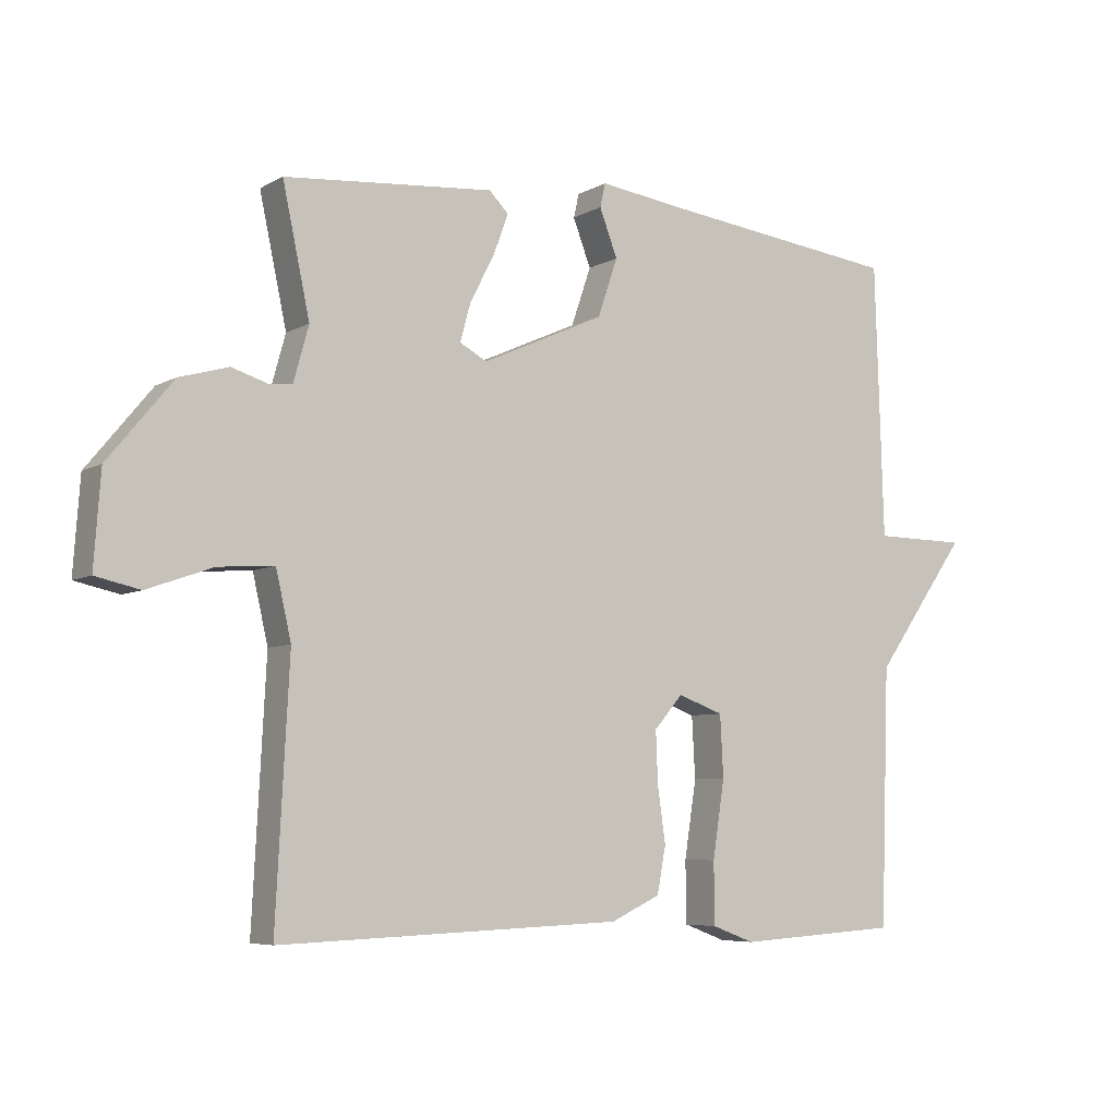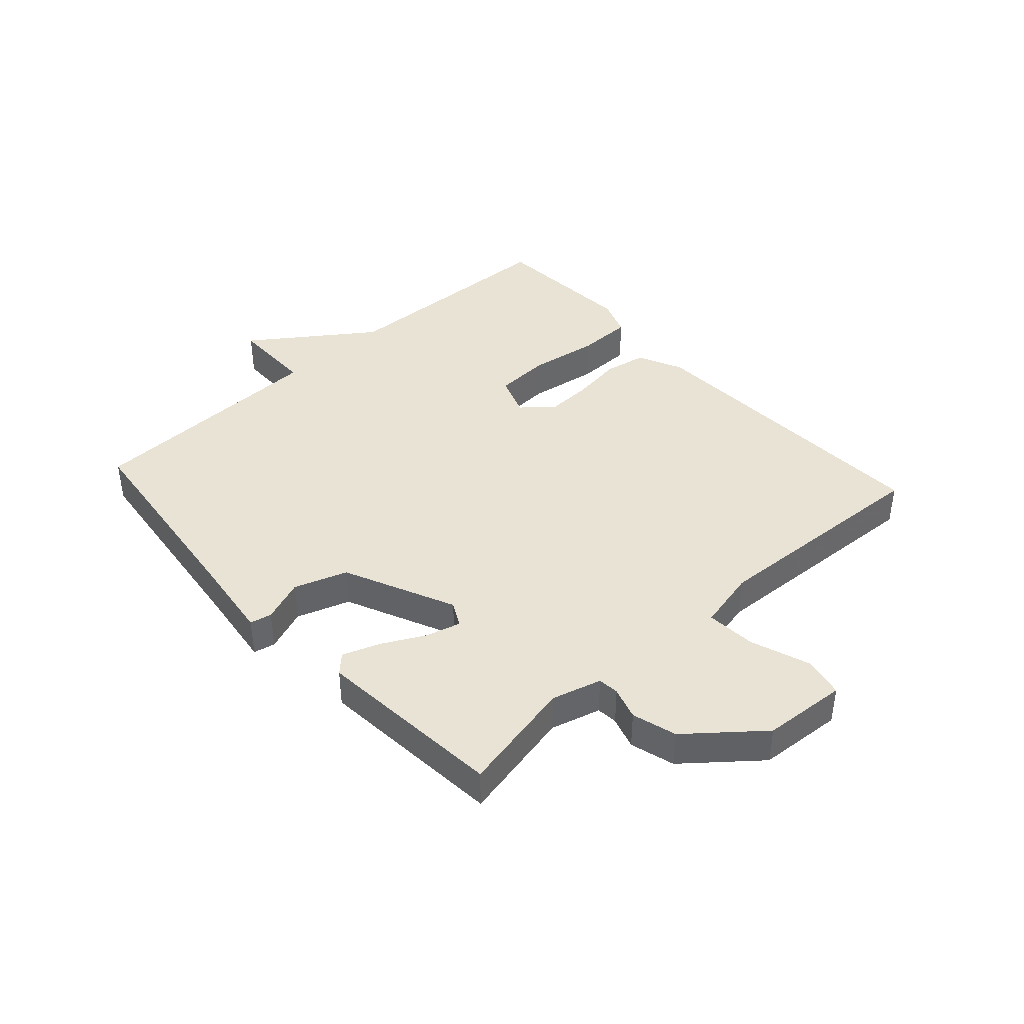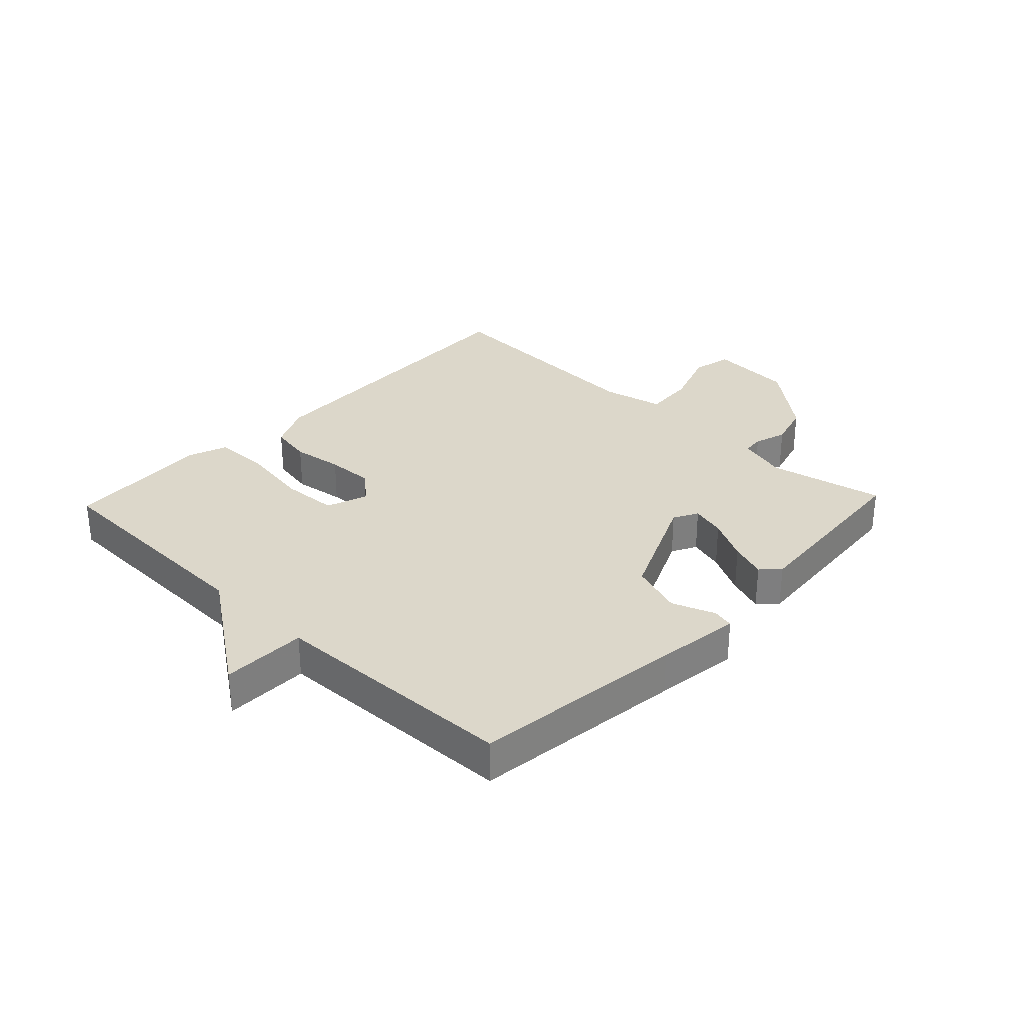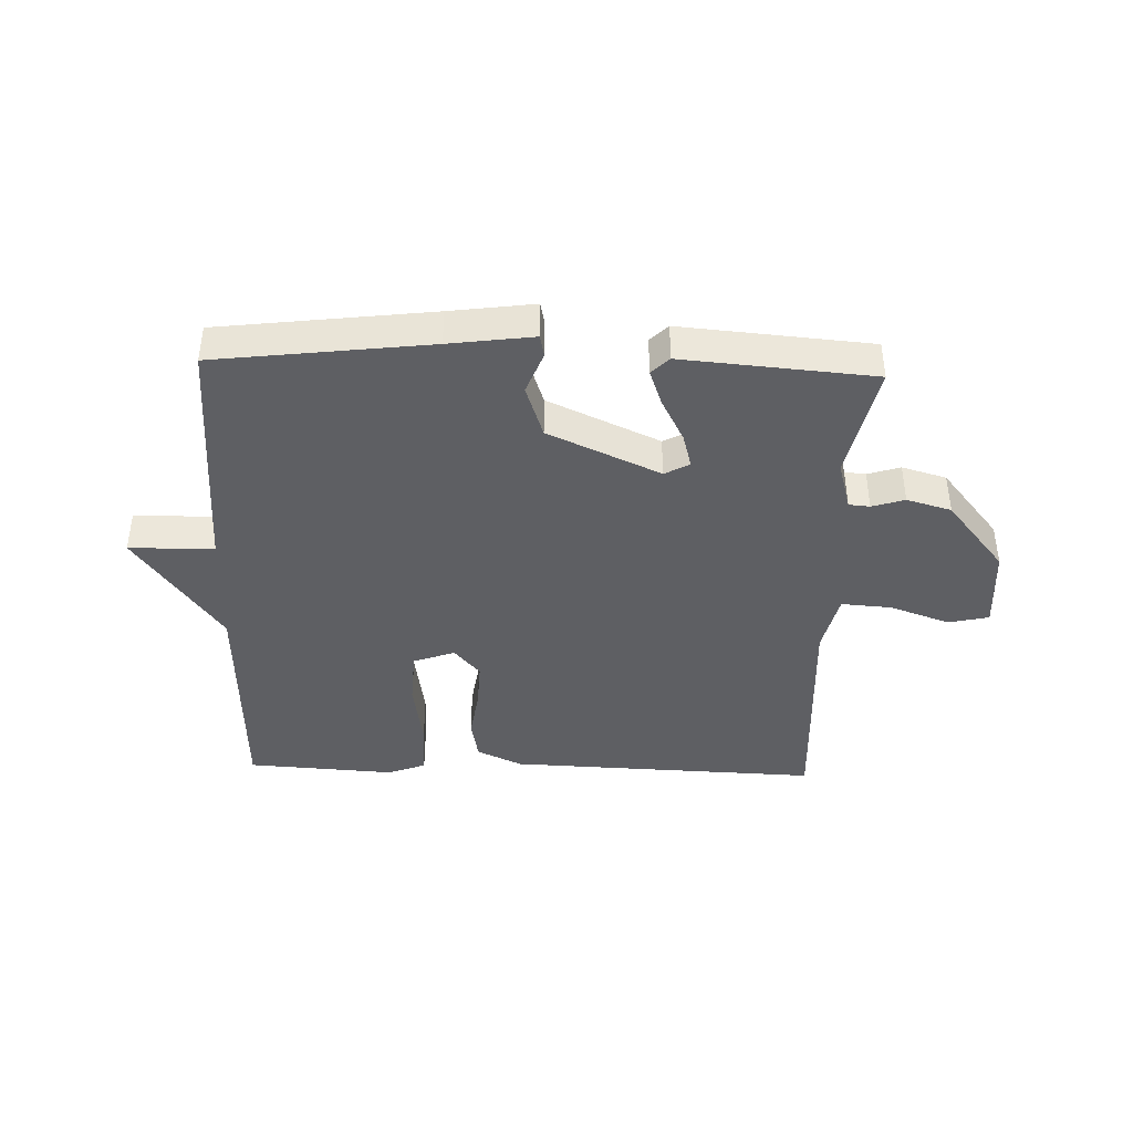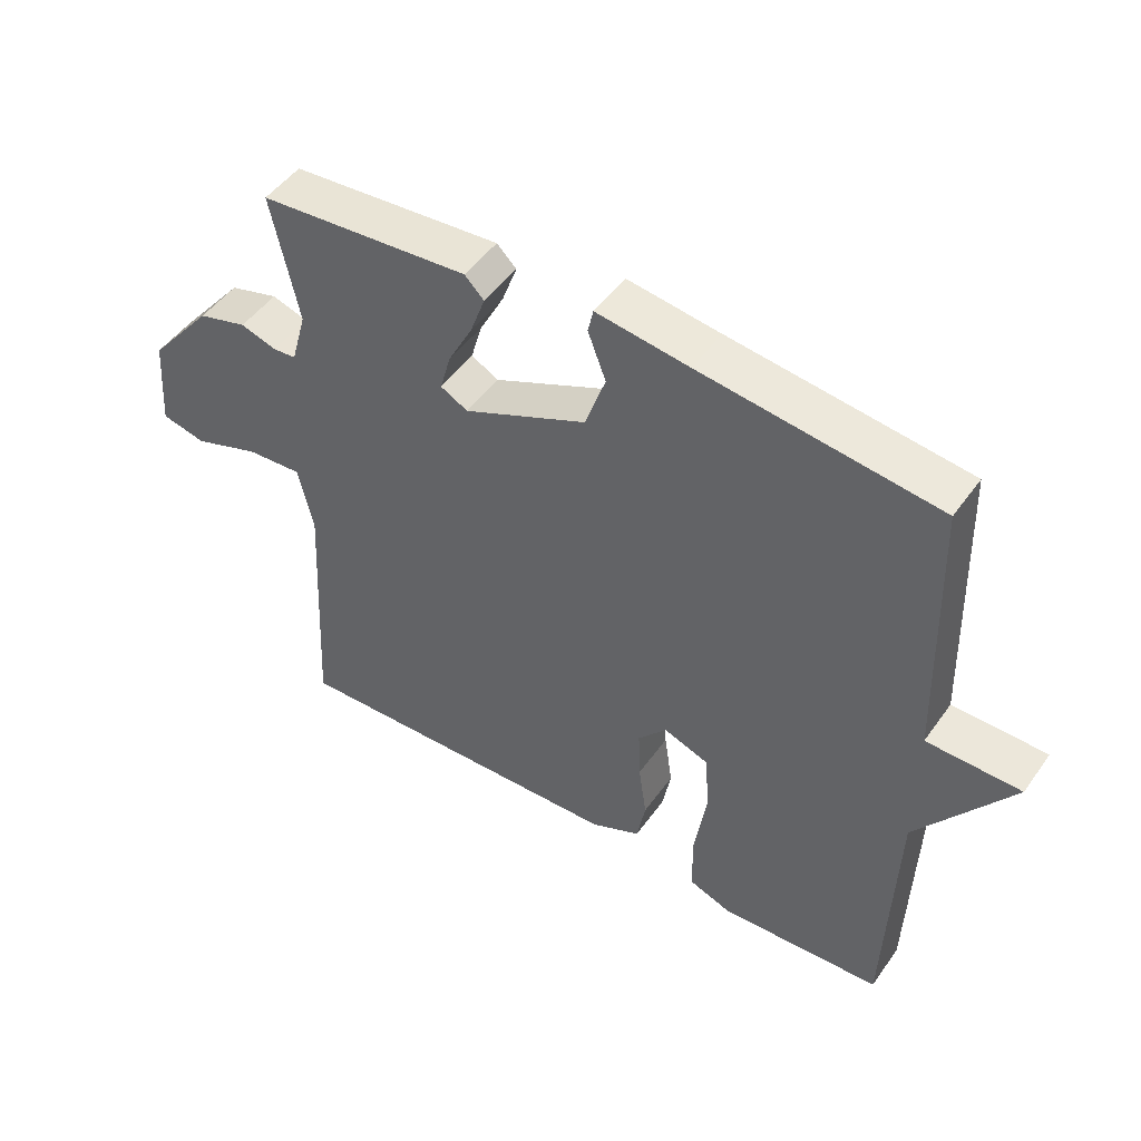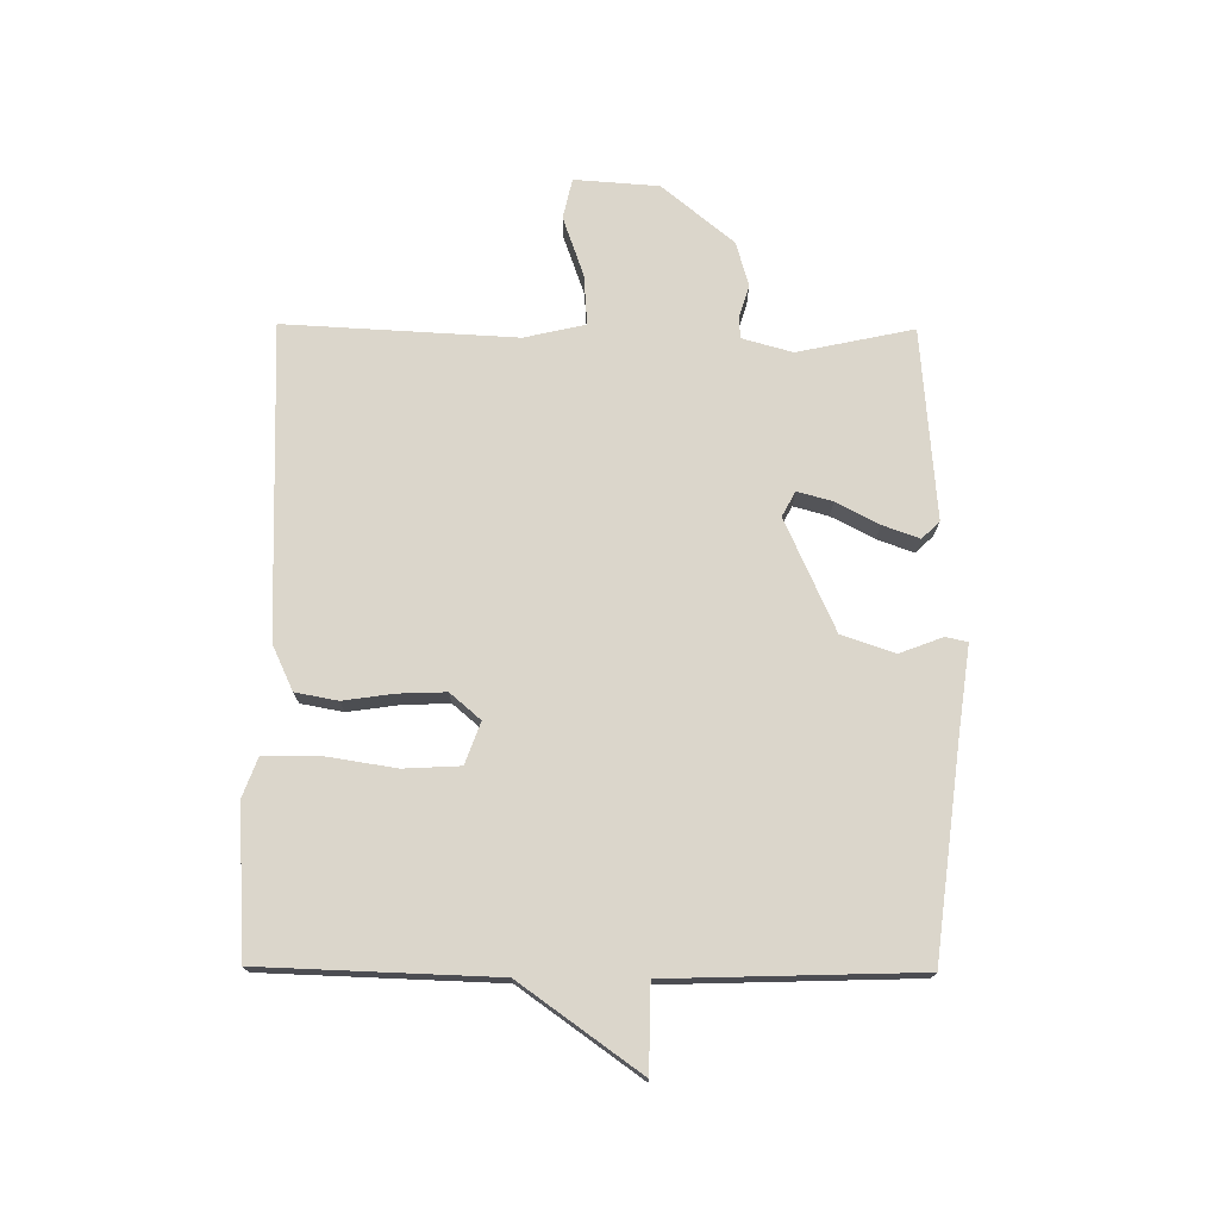
<metadata>
{"format":"obj","ext":"obj","renderer":"f3d","projection":"perspective","resolution":1024,"background":"white","views":[{"elev":-6.2,"azim":147.8,"up":"+Z"},{"elev":41.1,"azim":47.7,"up":"+Y"},{"elev":30.7,"azim":-46.5,"up":"+Y"},{"elev":-41.1,"azim":-1.9,"up":"+Y"},{"elev":48.7,"azim":-146.1,"up":"+Z"},{"elev":73.6,"azim":-89.5,"up":"+Y"}]}
</metadata>
<code>
v -0.5 0.07 0.5
v -0.146 0.07 0.544
v -0.007 0.07 0.563
v 0.001 0.07 0.527
v -0.026 0.07 0.456
v 0.004 0.07 0.368
v 0.189 0.07 0.285
v 0.23 0.07 0.307
v 0.214 0.07 0.365
v 0.177 0.07 0.436
v 0.155 0.07 0.497
v 0.184 0.07 0.526
v 0.5 0.07 0.5
v 0.459 0.07 0.308
v 0.482 0.07 0.225
v 0.517 0.07 0.222
v 0.571 0.07 0.239
v 0.645 0.07 0.218
v 0.743 0.07 0.099
v 0.753 0.07 -0.041
v 0.686 0.07 -0.056
v 0.587 0.07 -0.021
v 0.503 0.07 -0.015
v 0.48 0.07 -0.116
v 0.5 0.07 -0.5
v -0.018 0.07 -0.481
v -0.093 0.07 -0.446
v -0.106 0.07 -0.376
v -0.094 0.07 -0.292
v -0.091 0.07 -0.214
v -0.134 0.07 -0.164
v -0.203 0.07 -0.189
v -0.208 0.07 -0.282
v -0.19 0.07 -0.398
v -0.191 0.07 -0.491
v -0.255 0.07 -0.515
v -0.5 0.07 -0.5
v -0.513 0.07 -0.112
v -0.654 0.07 0.086
v -0.513 0.07 0.088
v -0.5 0 0.5
v -0.146 0 0.544
v -0.007 0 0.563
v 0.001 0 0.527
v -0.026 0 0.456
v 0.004 0 0.368
v 0.189 0 0.285
v 0.23 0 0.307
v 0.214 0 0.365
v 0.177 0 0.436
v 0.155 0 0.497
v 0.184 0 0.526
v 0.5 0 0.5
v 0.459 0 0.308
v 0.482 0 0.225
v 0.517 0 0.222
v 0.571 0 0.239
v 0.645 0 0.218
v 0.743 0 0.099
v 0.753 0 -0.041
v 0.686 0 -0.056
v 0.587 0 -0.021
v 0.503 0 -0.015
v 0.48 0 -0.116
v 0.5 0 -0.5
v -0.018 0 -0.481
v -0.093 0 -0.446
v -0.106 0 -0.376
v -0.094 0 -0.292
v -0.091 0 -0.214
v -0.134 0 -0.164
v -0.203 0 -0.189
v -0.208 0 -0.282
v -0.19 0 -0.398
v -0.191 0 -0.491
v -0.255 0 -0.515
v -0.5 0 -0.5
v -0.513 0 -0.112
v -0.654 0 0.086
v -0.513 0 0.088
f 38 39 40
f 38 40 1
f 37 38 1
f 36 37 1
f 35 36 1
f 34 35 1
f 33 34 1
f 32 33 1
f 31 32 1 2
f 30 31 2
f 27 28 29
f 26 27 29
f 25 26 29
f 24 25 29
f 23 24 29 30
f 20 21 22
f 19 20 22
f 18 19 22
f 17 18 22
f 16 17 22
f 15 16 22 23
f 14 15 23 30
f 12 13 14
f 11 12 14
f 10 11 14
f 9 10 14
f 8 9 14
f 7 8 14 30
f 2 3 4 5
f 2 5 6
f 30 2 6
f 6 7 30
f 80 79 78
f 41 80 78
f 41 78 77
f 41 77 76
f 41 76 75
f 41 75 74
f 41 74 73
f 41 73 72
f 42 41 72 71
f 42 71 70
f 69 68 67
f 69 67 66
f 69 66 65
f 69 65 64
f 70 69 64 63
f 62 61 60
f 62 60 59
f 62 59 58
f 62 58 57
f 62 57 56
f 63 62 56 55
f 70 63 55 54
f 54 53 52
f 54 52 51
f 54 51 50
f 54 50 49
f 54 49 48
f 70 54 48 47
f 45 44 43 42
f 46 45 42
f 46 42 70
f 70 47 46
f 1 41 42 2
f 2 42 43 3
f 3 43 44 4
f 4 44 45 5
f 5 45 46 6
f 6 46 47 7
f 7 47 48 8
f 8 48 49 9
f 9 49 50 10
f 10 50 51 11
f 11 51 52 12
f 12 52 53 13
f 13 53 54 14
f 14 54 55 15
f 15 55 56 16
f 16 56 57 17
f 17 57 58 18
f 18 58 59 19
f 19 59 60 20
f 20 60 61 21
f 21 61 62 22
f 22 62 63 23
f 23 63 64 24
f 24 64 65 25
f 25 65 66 26
f 26 66 67 27
f 27 67 68 28
f 28 68 69 29
f 29 69 70 30
f 30 70 71 31
f 31 71 72 32
f 32 72 73 33
f 33 73 74 34
f 34 74 75 35
f 35 75 76 36
f 36 76 77 37
f 37 77 78 38
f 38 78 79 39
f 39 79 80 40
f 40 80 41 1

</code>
